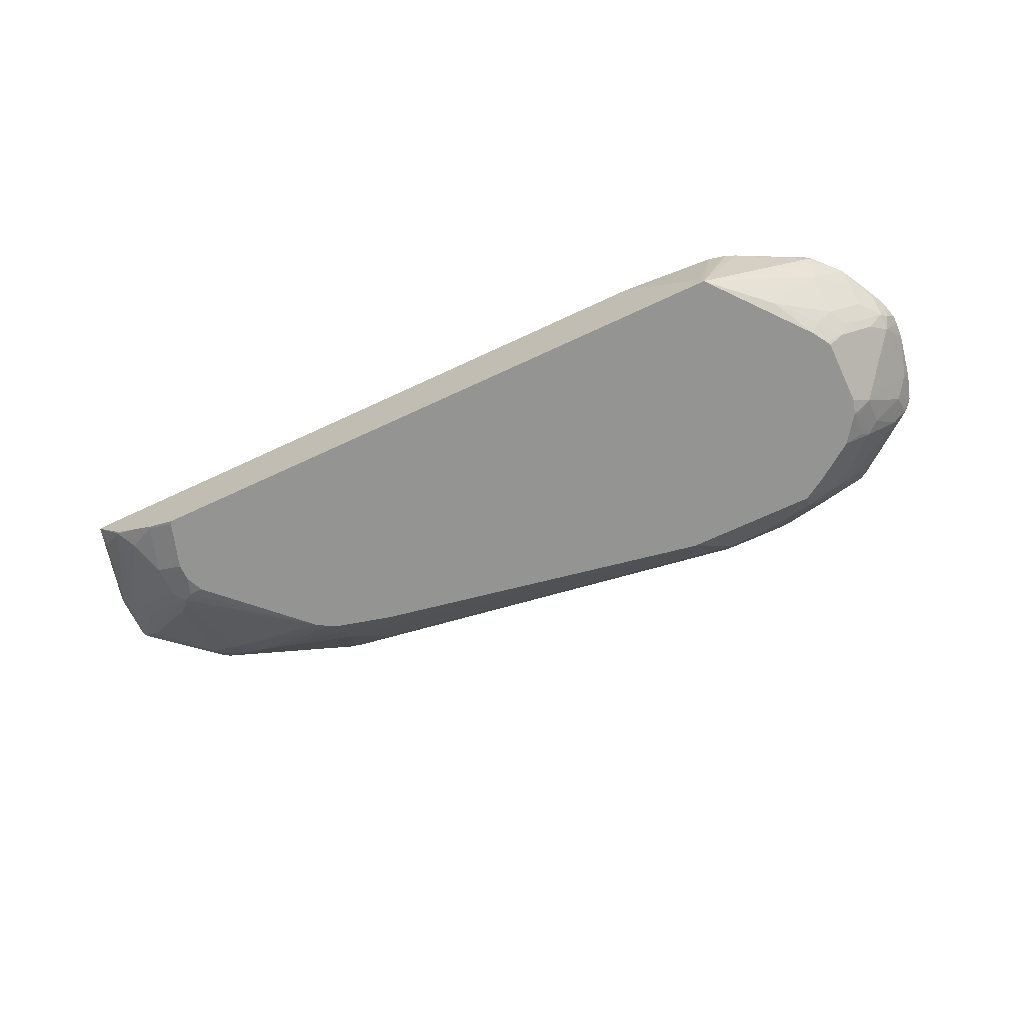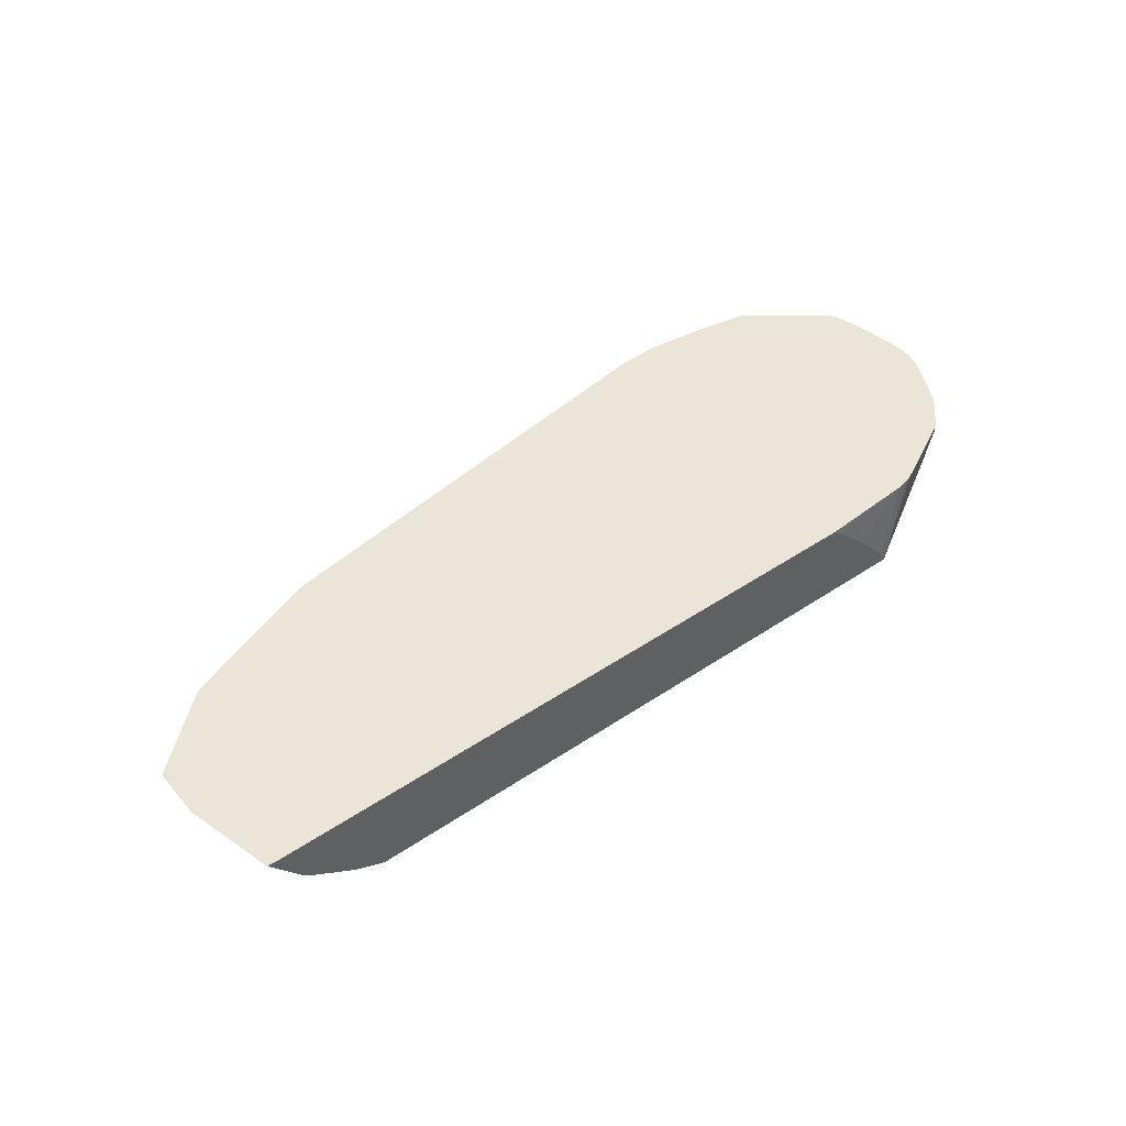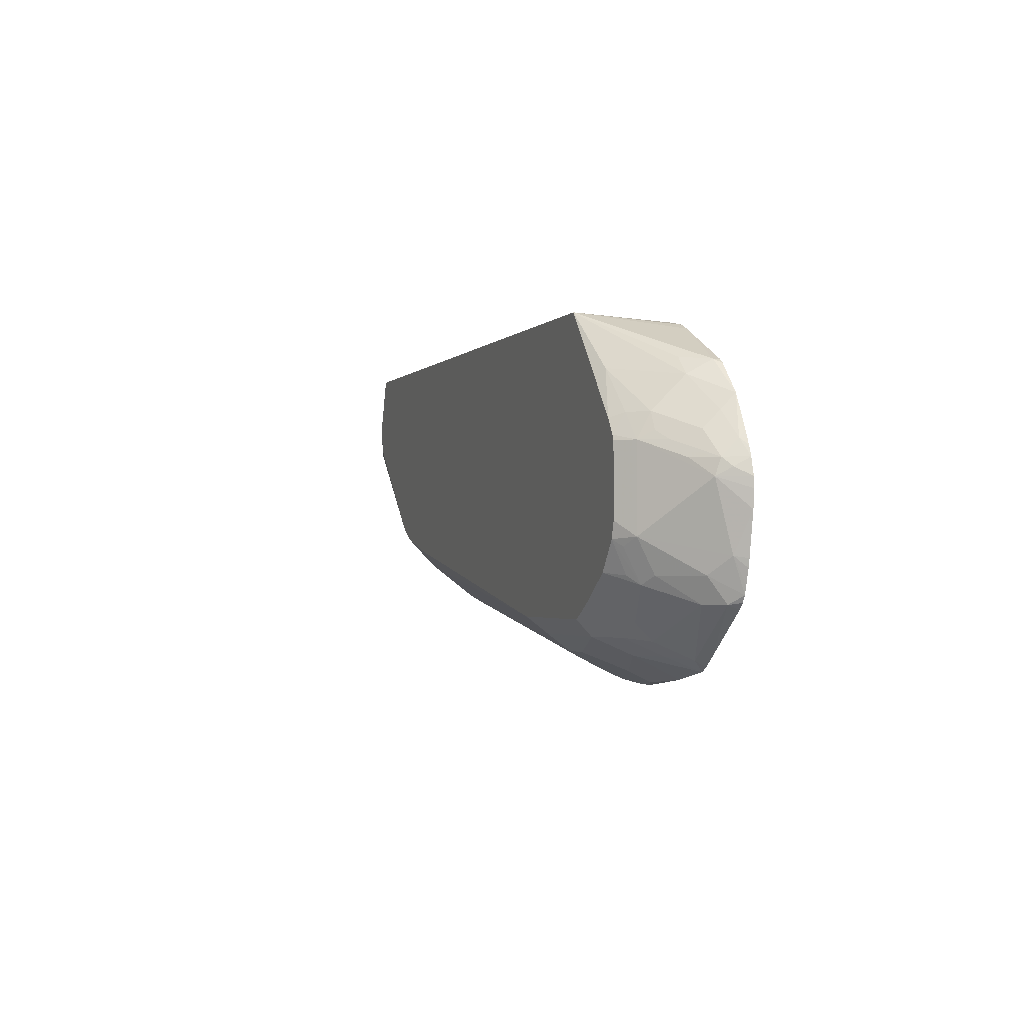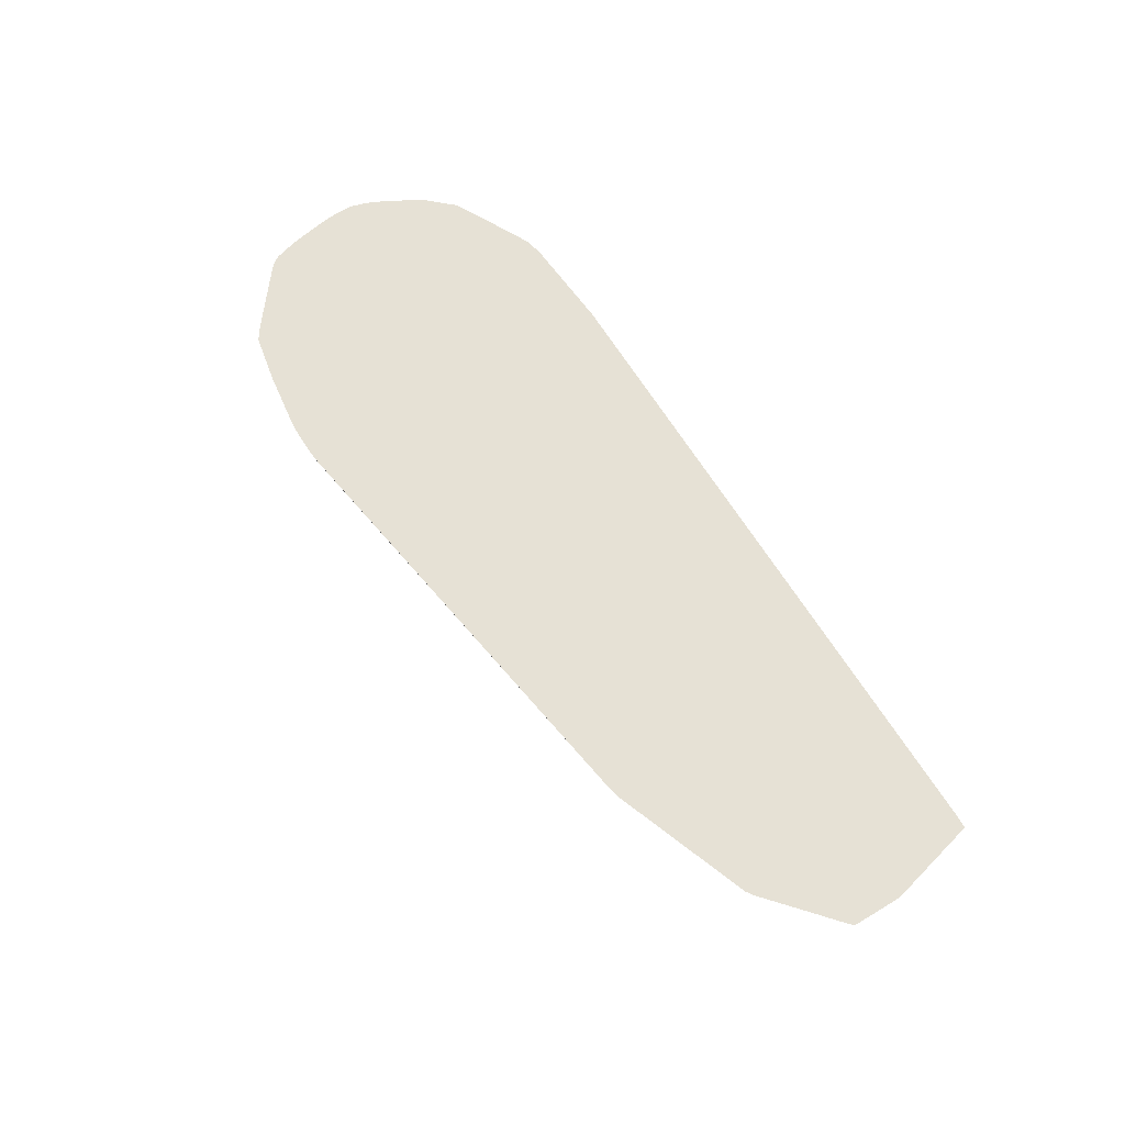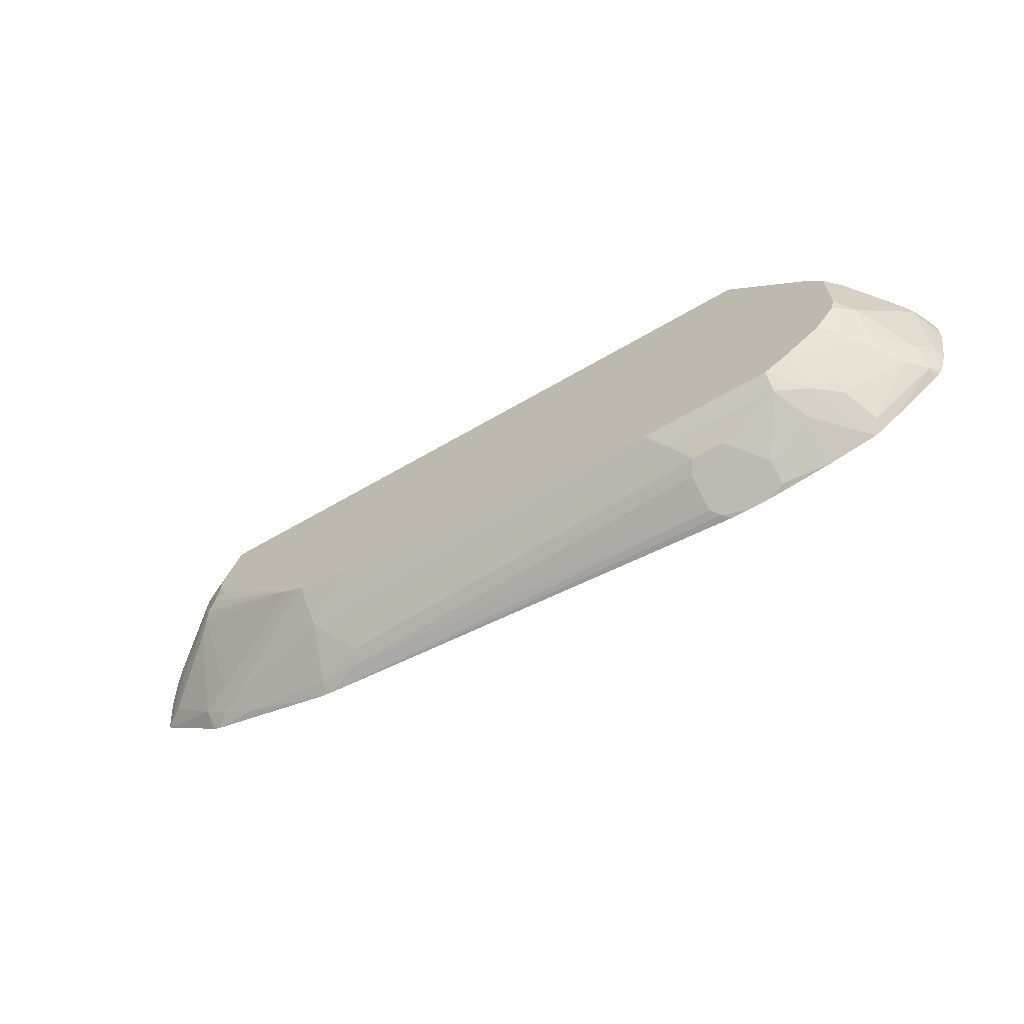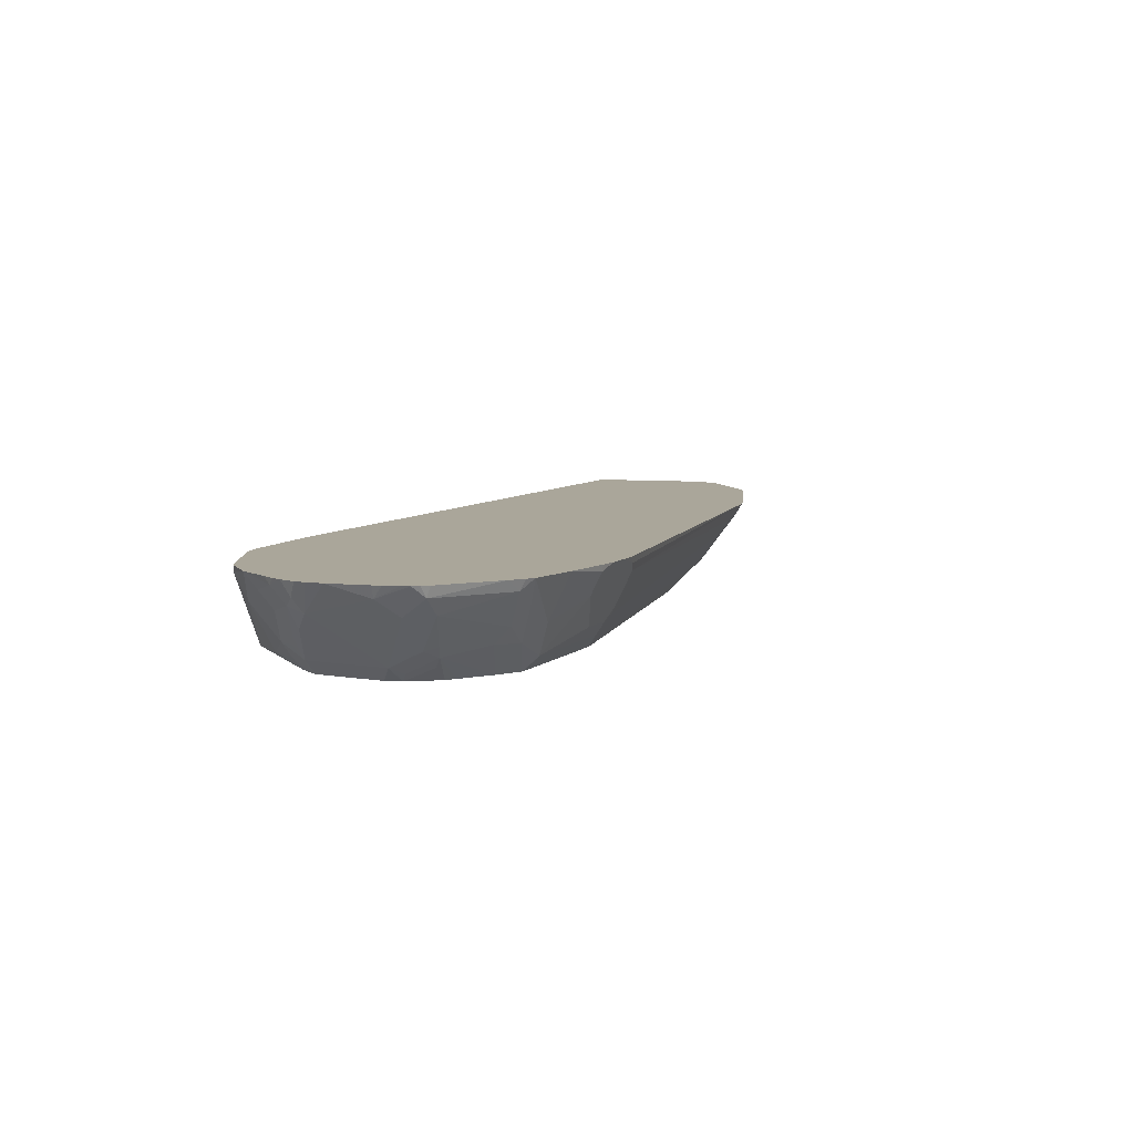
<metadata>
{"format":"obj","ext":"obj","renderer":"f3d","projection":"perspective","resolution":1024,"background":"white","views":[{"elev":-67.0,"azim":-154.7,"up":"+Z"},{"elev":45.9,"azim":142.4,"up":"+Z"},{"elev":-2.0,"azim":-109.1,"up":"+Y"},{"elev":64.4,"azim":58.7,"up":"+Z"},{"elev":-65.8,"azim":-149.8,"up":"+Y"},{"elev":7.8,"azim":-64.3,"up":"+Z"}]}
</metadata>
<code>
v -0.3247 -0.3103 -0.1911
v -0.3427 -0.3082 -0.1911
v -0.3427 -0.3066 -0.1984
v -0.3427 -0.3006 -0.2104
v -0.3427 -0.2946 -0.2225
v -0.3065 -0.2765 -0.2585
v -0.2615 -0.2841 -0.2435
v -0.2995 -0.3103 -0.1911
v -0.3968 -0.3012 -0.1911
v -0.3968 -0.2765 -0.2405
v -0.3787 -0.2585 -0.2766
v -0.2705 -0.2765 -0.2585
v -0.2615 -0.3021 -0.2074
v -0.2525 -0.2773 -0.2525
v 0.1894 -0.23 -0.2074
v -0.2705 -0.3066 -0.1984
v -0.2778 -0.3093 -0.1911
v -0.3991 -0.3008 -0.1911
v -0.4148 -0.2841 -0.2187
v -0.4508 -0.2911 -0.1911
v -0.4328 -0.2765 -0.2225
v -0.3803 -0.241 -0.2928
v -0.3787 -0.2414 -0.2928
v -0.2525 -0.2585 -0.2766
v -0.4148 -0.2585 -0.2585
v 0.1804 -0.2224 -0.2225
v 0.2307 -0.231 -0.1911
v 0.2344 -0.2224 -0.2044
v -0.4593 -0.2862 -0.1911
v -0.4599 -0.2796 -0.2029
v -0.4418 -0.2615 -0.239
v -0.3843 -0.2386 -0.2928
v -0.2344 -0.2414 -0.2928
v -0.2289 -0.2407 -0.2928
v 0.2164 -0.1864 -0.2585
v -0.4418 -0.2435 -0.257
v -0.4051 -0.2261 -0.2928
v 0.2452 -0.2274 -0.1911
v 0.3426 -0.1683 -0.2225
v 0.3426 -0.1871 -0.1984
v -0.4738 -0.2754 -0.1911
v -0.5321 -0.2254 -0.2029
v -0.514 -0.2254 -0.221
v -0.487 -0.2119 -0.2548
v 0.1498 -0.1685 -0.2928
v 0.2164 -0.1683 -0.2766
v -0.4779 -0.2074 -0.266
v -0.4383 -0.2026 -0.2928
v 0.3968 -0.1708 -0.1911
v 0.3697 -0.1488 -0.2255
v 0.3788 -0.1683 -0.2044
v 0.2164 -0.1512 -0.2928
v 0.222 -0.1484 -0.2928
v -0.5326 -0.23 -0.1911
v -0.5389 -0.2236 -0.1911
v -0.5435 -0.2164 -0.1911
v -0.529 -0.1984 -0.2225
v -0.511 -0.1984 -0.2405
v -0.4929 -0.1984 -0.2585
v -0.4929 -0.1623 -0.2766
v -0.4779 -0.1713 -0.2841
v -0.471 -0.1644 -0.2928
v -0.4689 -0.1984 -0.2773
v -0.4481 -0.1956 -0.2928
v 0.4058 -0.1488 -0.2074
v 0.4041 -0.166 -0.1911
v 0.3788 -0.05187 -0.2751
v 0.3907 -0.06014 -0.2645
v 0.2385 -0.1381 -0.2928
v -0.5463 -0.2077 -0.1911
v -0.5471 -0.1803 -0.2044
v -0.5471 -0.1083 -0.2225
v -0.4929 -0.07216 -0.2766
v -0.4758 -0.147 -0.2928
v 0.4599 -0.09471 -0.2074
v 0.481 -0.0962 -0.1924
v 0.4816 -0.09747 -0.1911
v 0.4796 -0.0994 -0.1911
v 0.3727 -0.04211 -0.2826
v 0.344 -0.03402 -0.2928
v 0.3607 -0.0361 -0.2886
v -0.5512 -0.1916 -0.1911
v -0.5533 -0.1827 -0.1911
v -0.5617 -0.1383 -0.1911
v -0.5628 -0.1192 -0.1911
v -0.5628 -0.1083 -0.1911
v -0.5546 -0.09922 -0.2074
v -0.5478 -0.09019 -0.2164
v -0.529 -0.09019 -0.2405
v -0.5118 -0.07216 -0.2525
v -0.5005 -0.06316 -0.2615
v -0.4915 -0.0451 -0.2615
v -0.4734 -0.0451 -0.2796
v -0.4731 -0.06662 -0.2928
v -0.4758 -0.07216 -0.2928
v 0.4418 -0.07668 -0.2255
v 0.4629 -0.07817 -0.2104
v 0.4835 -0.09369 -0.1911
v 0.3847 -0.03009 -0.2766
v 0.4569 -0.04812 -0.2225
v 0.4448 -0.06014 -0.2285
v 0.3523 -0.01388 -0.2928
v 0.3607 -1.43e-06 -0.2886
v -0.5578 -0.09019 -0.1911
v -0.5478 -0.07216 -0.1984
v -0.5276 -0.0451 -0.2074
v -0.5276 -0.06316 -0.2255
v -0.4915 -0.009035 -0.2255
v -0.4351 -1.43e-06 -0.2841
v -0.4626 -0.04998 -0.2928
v 0.4749 -0.06615 -0.2044
v 0.4835 -0.03956 -0.1911
v 0.3847 0.006009 -0.2766
v 0.4569 -0.03009 -0.2225
v 0.3523 0.004151 -0.2928
v -0.5533 -0.07944 -0.1911
v -0.5497 -0.07216 -0.1911
v -0.546 -0.06487 -0.1911
v -0.5266 -0.02881 -0.1911
v -0.4929 0.006009 -0.1984
v -0.4734 0.008996 -0.2255
v -0.3718 0.06185 -0.2928
v 0.4749 -0.03009 -0.2044
v 0.4581 0.06137 -0.1911
v 0.4569 0.04207 -0.2044
v 0.3667 0.0601 -0.2766
v 0.4028 0.04207 -0.2585
v 0.4208 0.0601 -0.2405
v 0.3343 0.05824 -0.2928
v -0.4988 0.001747 -0.1911
v -0.4929 0.006009 -0.1911
v -0.418 0.04422 -0.1911
v -0.4063 0.04957 -0.1911
v -0.386 0.05409 -0.1911
v -0.3667 0.06185 -0.2826
v 0.3326 0.06185 -0.2928
v 0.4406 0.06185 -0.21
v 0.4432 0.06185 -0.2062
v 0.4432 0.06185 -0.1911
v 0.4199 0.06185 -0.2396
v 0.3664 0.06185 -0.2762
v 0.3903 0.06185 -0.2602
v -0.2788 0.06185 -0.1911
v -0.2882 0.06185 -0.1988
v -0.3243 0.06185 -0.2348
v -0.3424 0.06185 -0.2541
f 73 93 94
f 73 92 93
f 73 91 92
f 73 90 91
f 73 88 90
f 72 88 89
f 72 89 73
f 72 87 88
f 72 86 87
f 72 85 86
f 73 94 95
f 72 84 85
f 71 84 72
f 73 89 88
f 75 96 97
f 80 102 81
f 76 97 98
f 88 106 107
f 71 83 84
f 88 105 106
f 88 104 105
f 87 104 88
f 86 104 87
f 81 115 103
f 81 102 115
f 79 101 96
f 79 100 101
f 79 99 100
f 79 113 99
f 79 103 113
f 79 81 103
f 76 98 77
f 75 97 76
f 71 82 83
f 56 71 57
f 69 81 79
f 57 71 60
f 56 70 71
f 50 69 67
f 134 146 135
f 50 53 69
f 50 65 51
f 57 60 58
f 50 68 65
f 49 65 66
f 49 51 65
f 47 64 48
f 47 63 64
f 47 62 63
f 88 107 92
f 50 67 68
f 58 60 59
f 60 71 72
f 60 72 73
f 69 80 81
f 68 96 75
f 68 79 96
f 67 69 79
f 67 79 68
f 65 78 66
f 65 77 78
f 65 76 77
f 65 75 76
f 65 68 75
f 62 64 63
f 60 62 61
f 60 74 62
f 60 95 74
f 60 73 95
f 70 82 71
f 88 92 90
f 122 144 143
f 92 107 106
f 122 140 142
f 122 137 140
f 122 138 137
f 122 139 138
f 122 143 139
f 122 145 144
f 122 142 141
f 122 146 145
f 122 134 135
f 122 133 134
f 122 132 133
f 120 122 121
f 120 132 122
f 120 131 132
f 122 135 146
f 120 130 131
f 122 141 136
f 124 137 138
f 47 61 62
f 134 145 146
f 134 144 145
f 134 143 144
f 128 142 140
f 127 141 142
f 123 128 125
f 127 142 128
f 126 129 136
f 126 141 127
f 124 140 137
f 124 128 140
f 124 125 128
f 124 138 139
f 126 136 141
f 119 130 120
f 114 128 123
f 114 127 128
f 100 114 123
f 99 114 100
f 99 113 114
f 98 123 112
f 98 111 123
f 98 100 111
f 100 123 111
f 97 100 98
f 96 101 97
f 93 110 94
f 93 109 110
f 92 109 93
f 92 108 109
f 92 106 108
f 97 101 100
f 103 115 113
f 104 116 105
f 105 116 117
f 113 127 114
f 113 126 127
f 113 129 126
f 113 115 129
f 112 125 124
f 112 123 125
f 109 122 110
f 108 122 109
f 108 121 122
f 108 120 121
f 108 119 120
f 106 119 108
f 105 119 106
f 105 118 119
f 105 117 118
f 90 92 91
f 47 60 61
f 40 51 49
f 45 52 46
f 6 11 24
f 5 11 6
f 5 10 11
f 5 9 10
f 4 9 5
f 3 9 4
f 6 24 12
f 2 9 3
f 1 18 9
f 1 20 18
f 1 29 20
f 1 41 29
f 1 54 41
f 1 55 54
f 1 9 2
f 1 56 55
f 6 12 7
f 7 12 14
f 11 25 22
f 11 21 25
f 11 33 24
f 11 23 33
f 11 22 23
f 10 21 11
f 7 13 8
f 10 20 21
f 10 18 19
f 9 18 10
f 8 16 17
f 8 13 16
f 7 15 13
f 7 14 15
f 10 19 20
f 12 24 26
f 1 70 56
f 1 83 82
f 1 78 77
f 1 66 78
f 1 49 66
f 1 38 49
f 1 27 38
f 1 17 27
f 1 77 98
f 1 8 17
f 1 6 7
f 1 5 6
f 1 4 5
f 1 3 4
f 1 2 3
f 47 59 60
f 1 7 8
f 1 82 70
f 1 98 112
f 1 139 143
f 1 84 83
f 1 85 84
f 1 86 85
f 1 104 86
f 1 116 104
f 1 117 116
f 1 112 124
f 1 118 117
f 1 130 119
f 1 131 130
f 1 132 131
f 1 133 132
f 1 134 133
f 1 143 134
f 1 119 118
f 12 26 14
f 1 124 139
f 13 27 16
f 35 46 39
f 35 45 46
f 34 45 35
f 31 44 36
f 31 43 44
f 30 43 31
f 36 44 47
f 30 42 43
f 29 41 30
f 28 40 38
f 28 39 40
f 28 35 39
f 27 28 38
f 26 35 28
f 30 41 42
f 25 37 32
f 36 47 37
f 38 40 49
f 13 15 27
f 44 59 47
f 43 59 44
f 43 58 59
f 42 58 43
f 42 57 58
f 37 47 48
f 42 56 57
f 42 54 55
f 41 54 42
f 39 52 53
f 39 46 52
f 39 51 40
f 39 50 51
f 42 55 56
f 25 36 37
f 39 53 50
f 24 35 26
f 22 74 95
f 22 62 74
f 22 64 62
f 22 48 64
f 22 37 48
f 22 32 37
f 21 31 25
f 21 30 31
f 20 29 30
f 18 20 19
f 16 27 17
f 15 28 27
f 15 26 28
f 25 31 36
f 14 26 15
f 22 95 94
f 22 94 110
f 20 30 21
f 22 110 122
f 24 33 34
f 24 34 35
f 22 25 32
f 22 33 23
f 22 45 34
f 22 52 45
f 22 53 52
f 22 34 33
f 22 80 69
f 22 122 136
f 22 102 80
f 22 115 102
f 22 129 115
f 22 69 53
f 22 136 129

</code>
